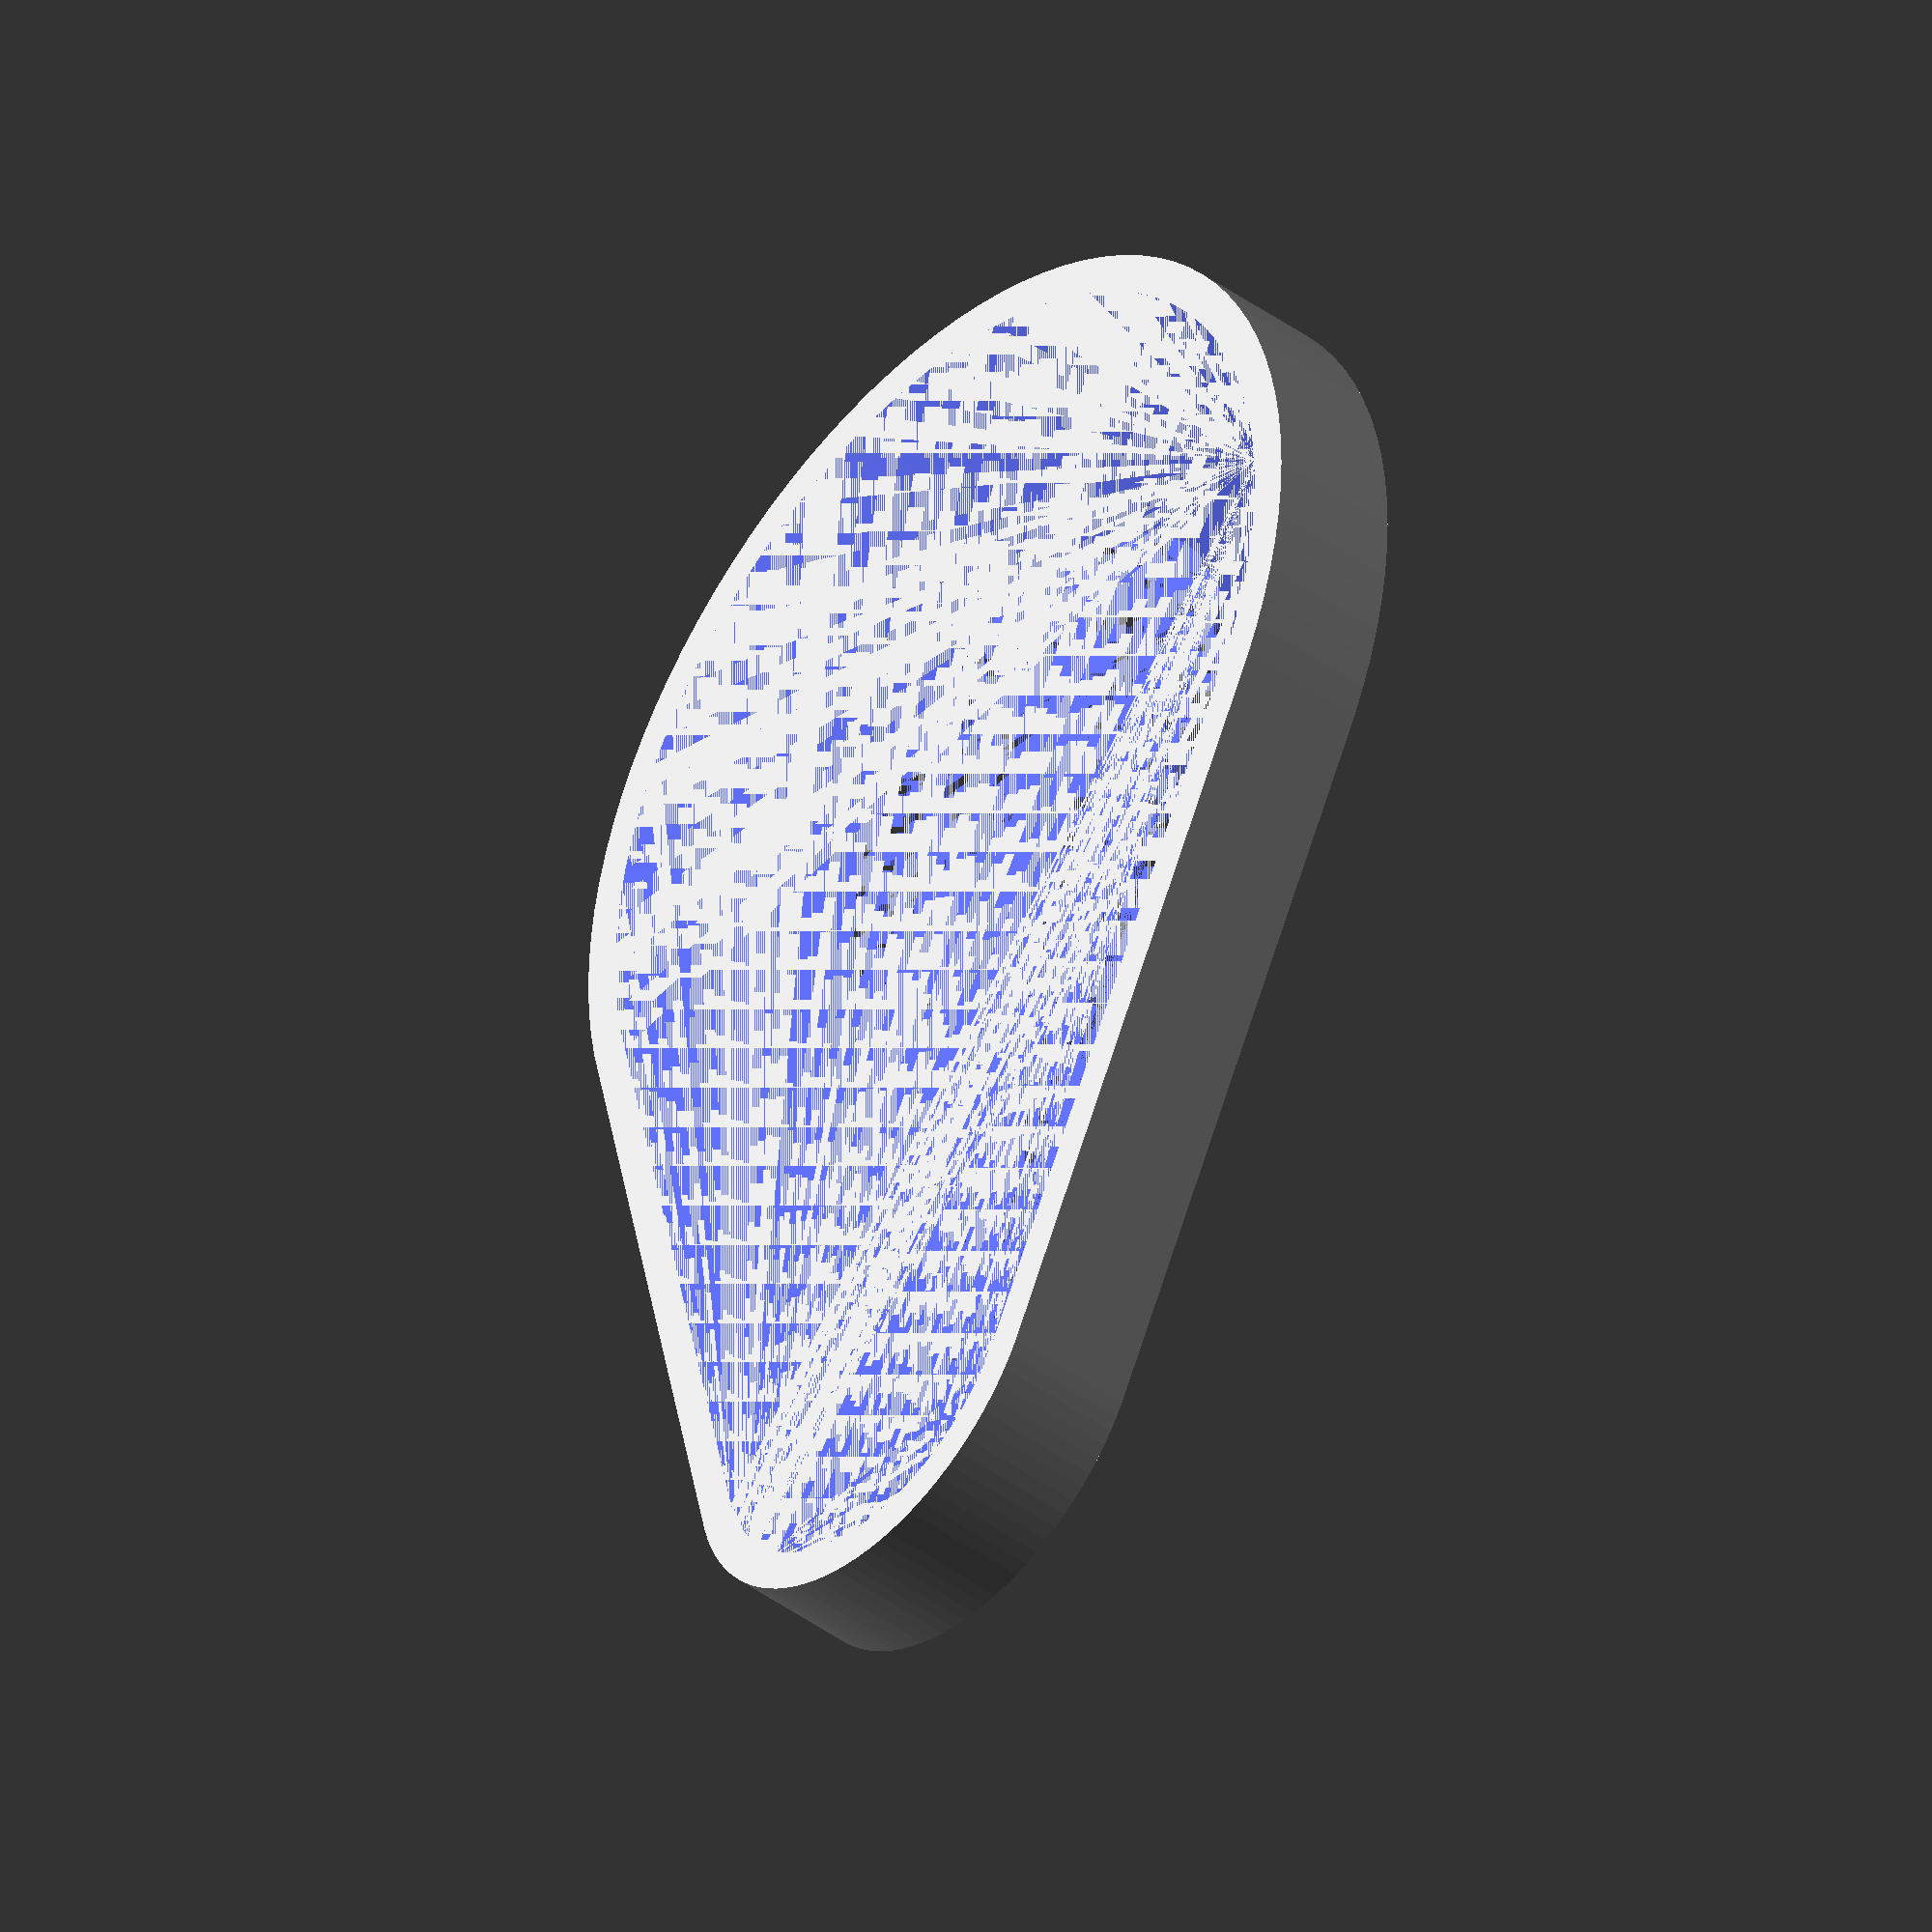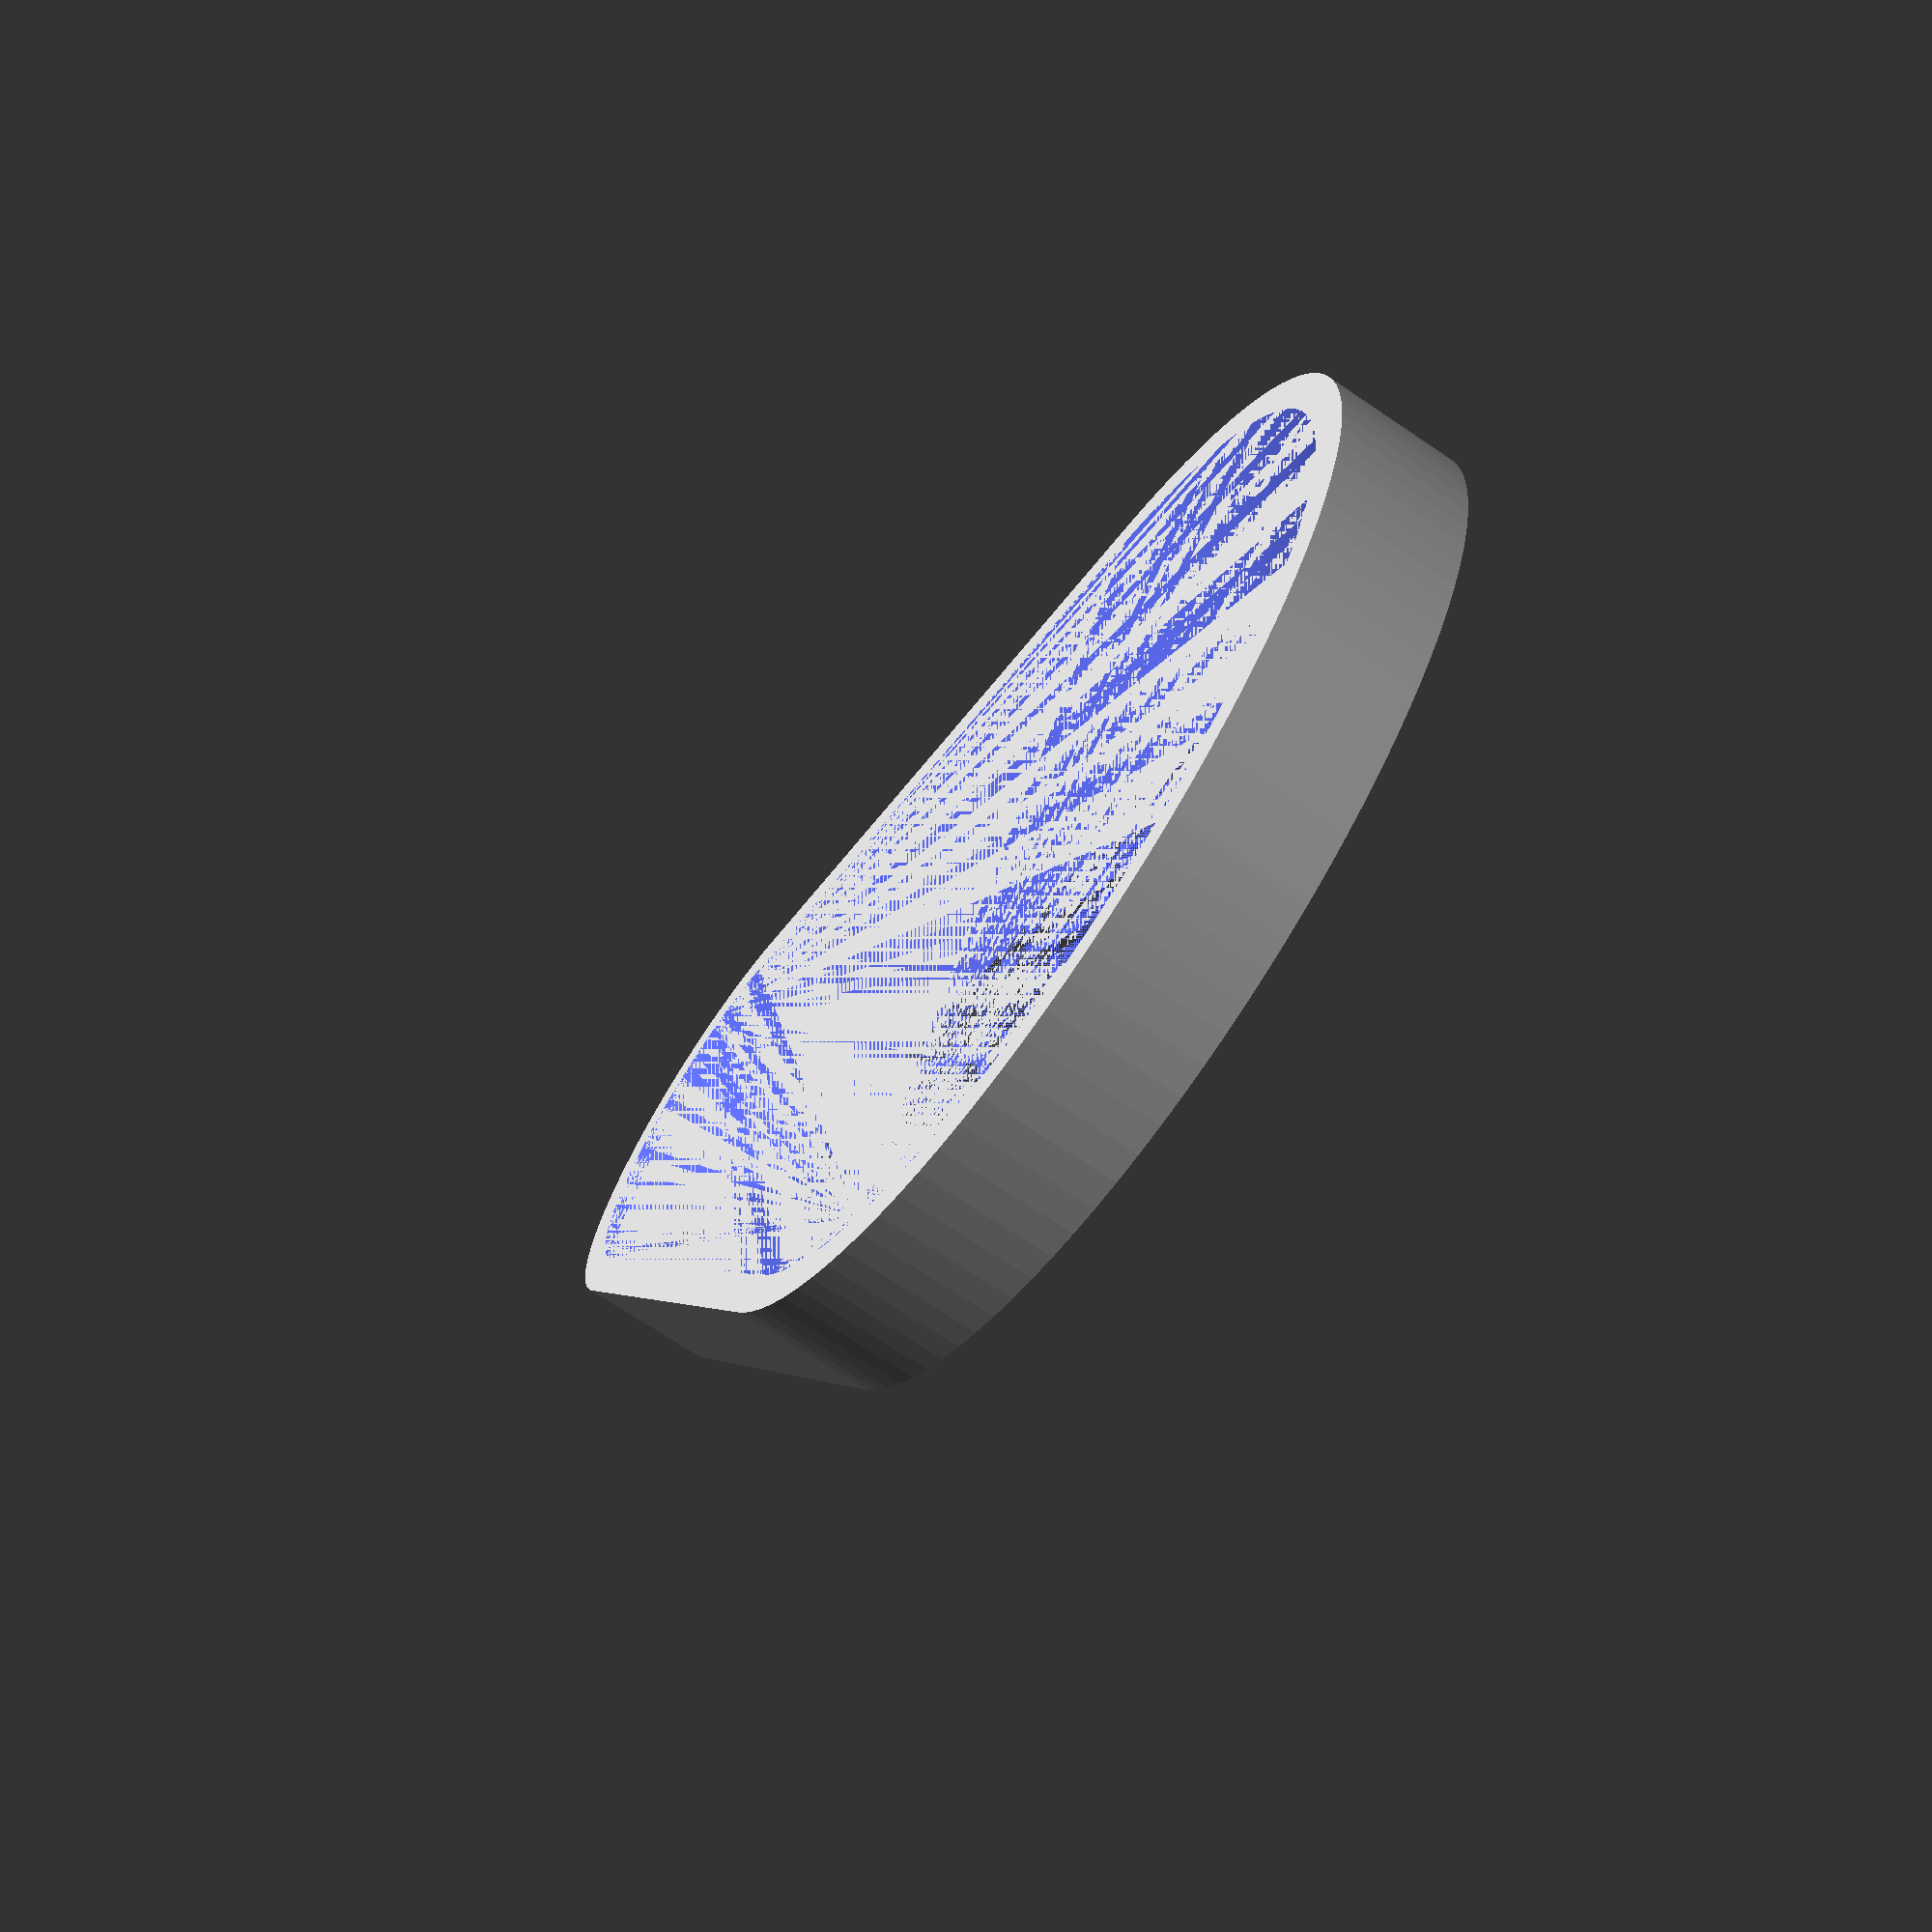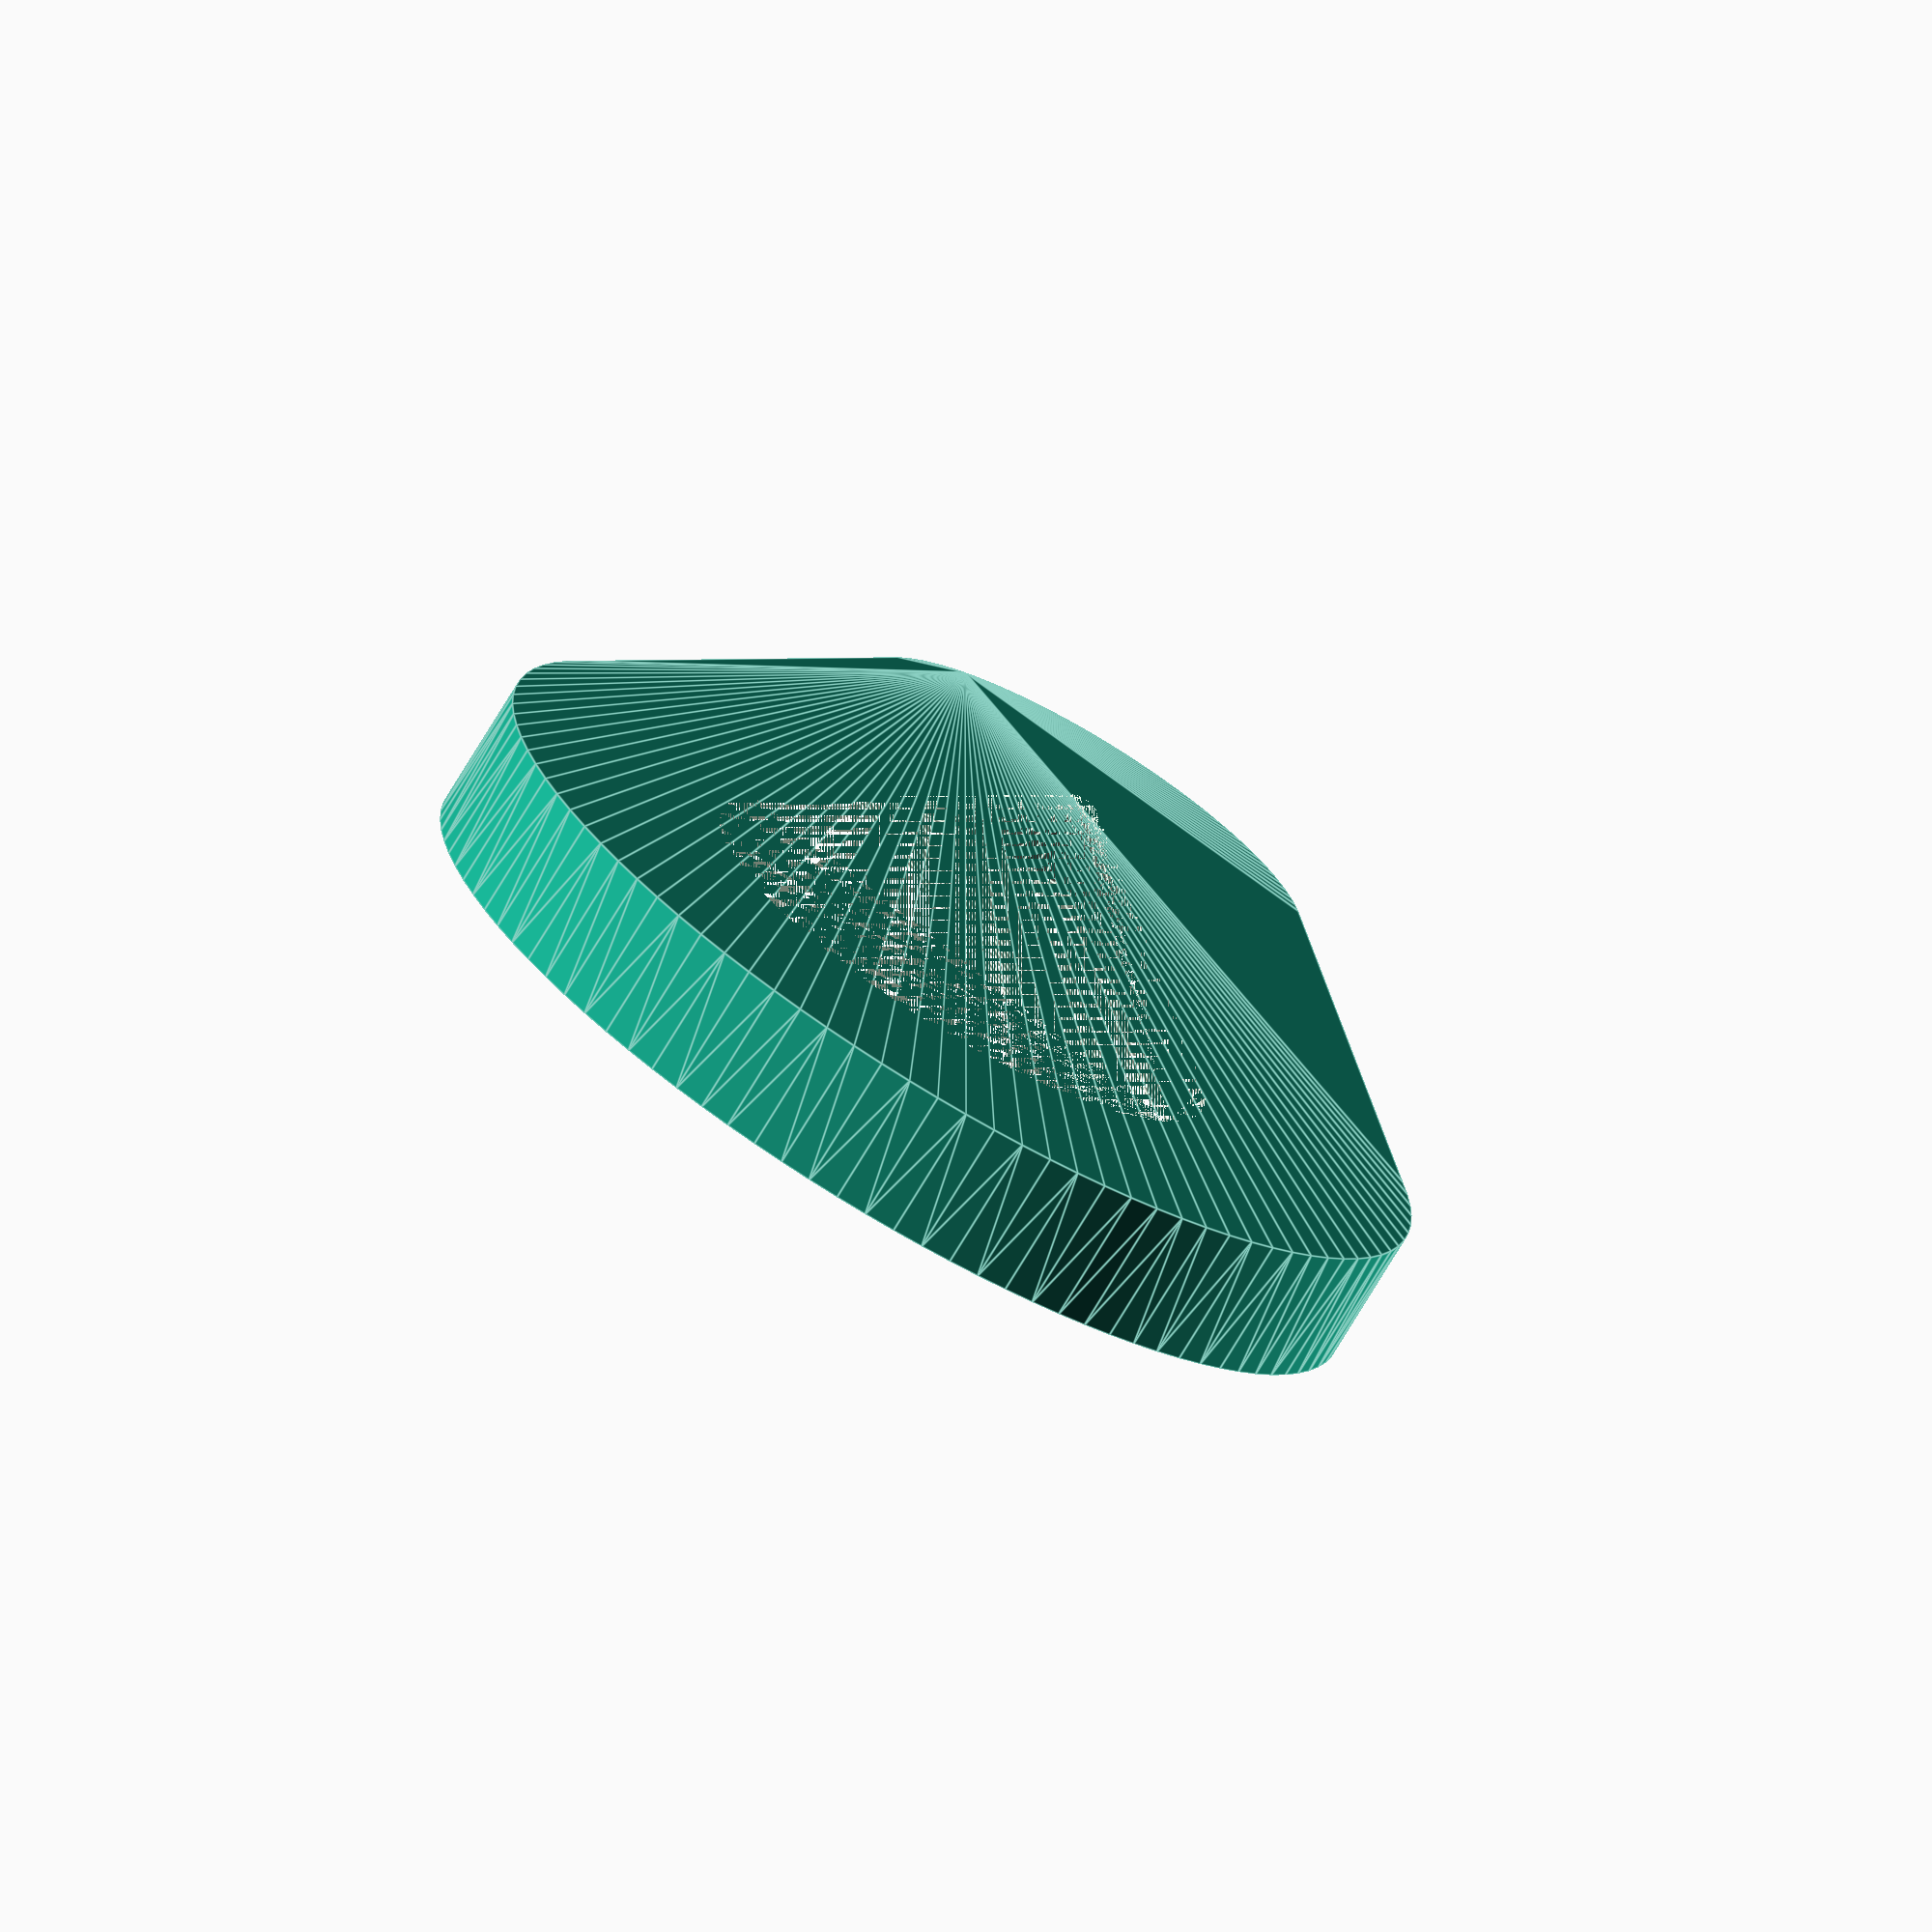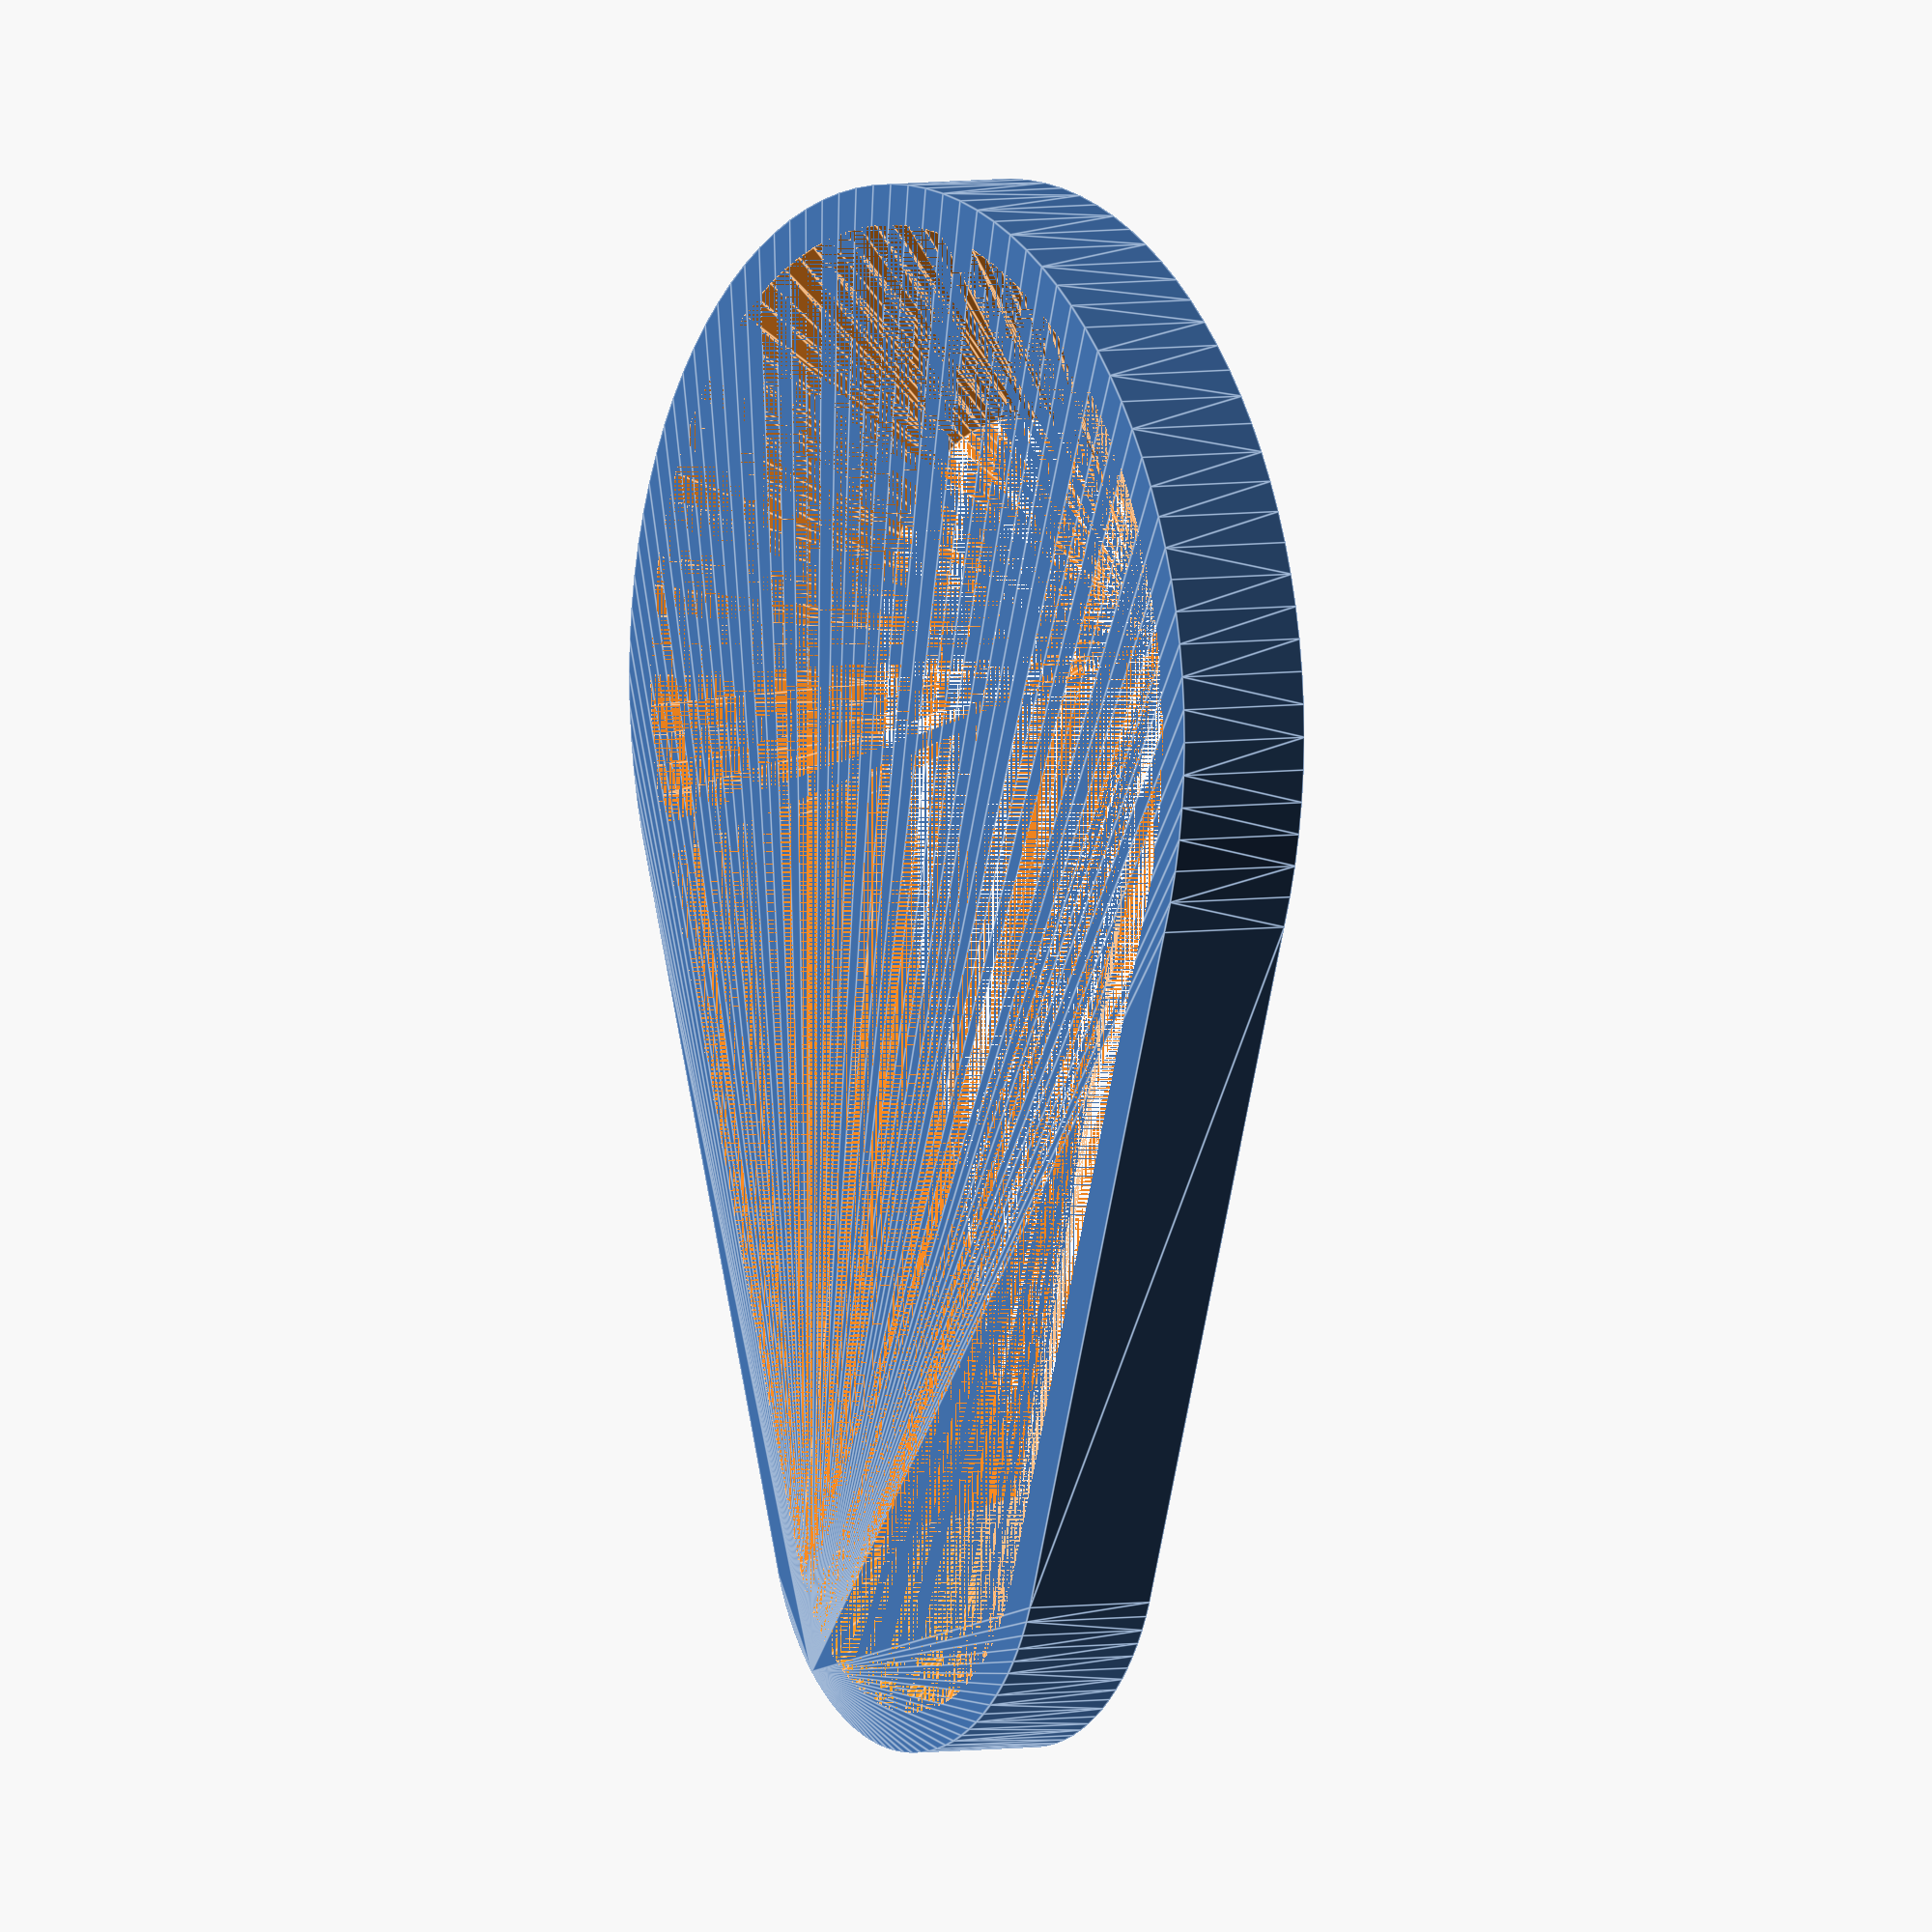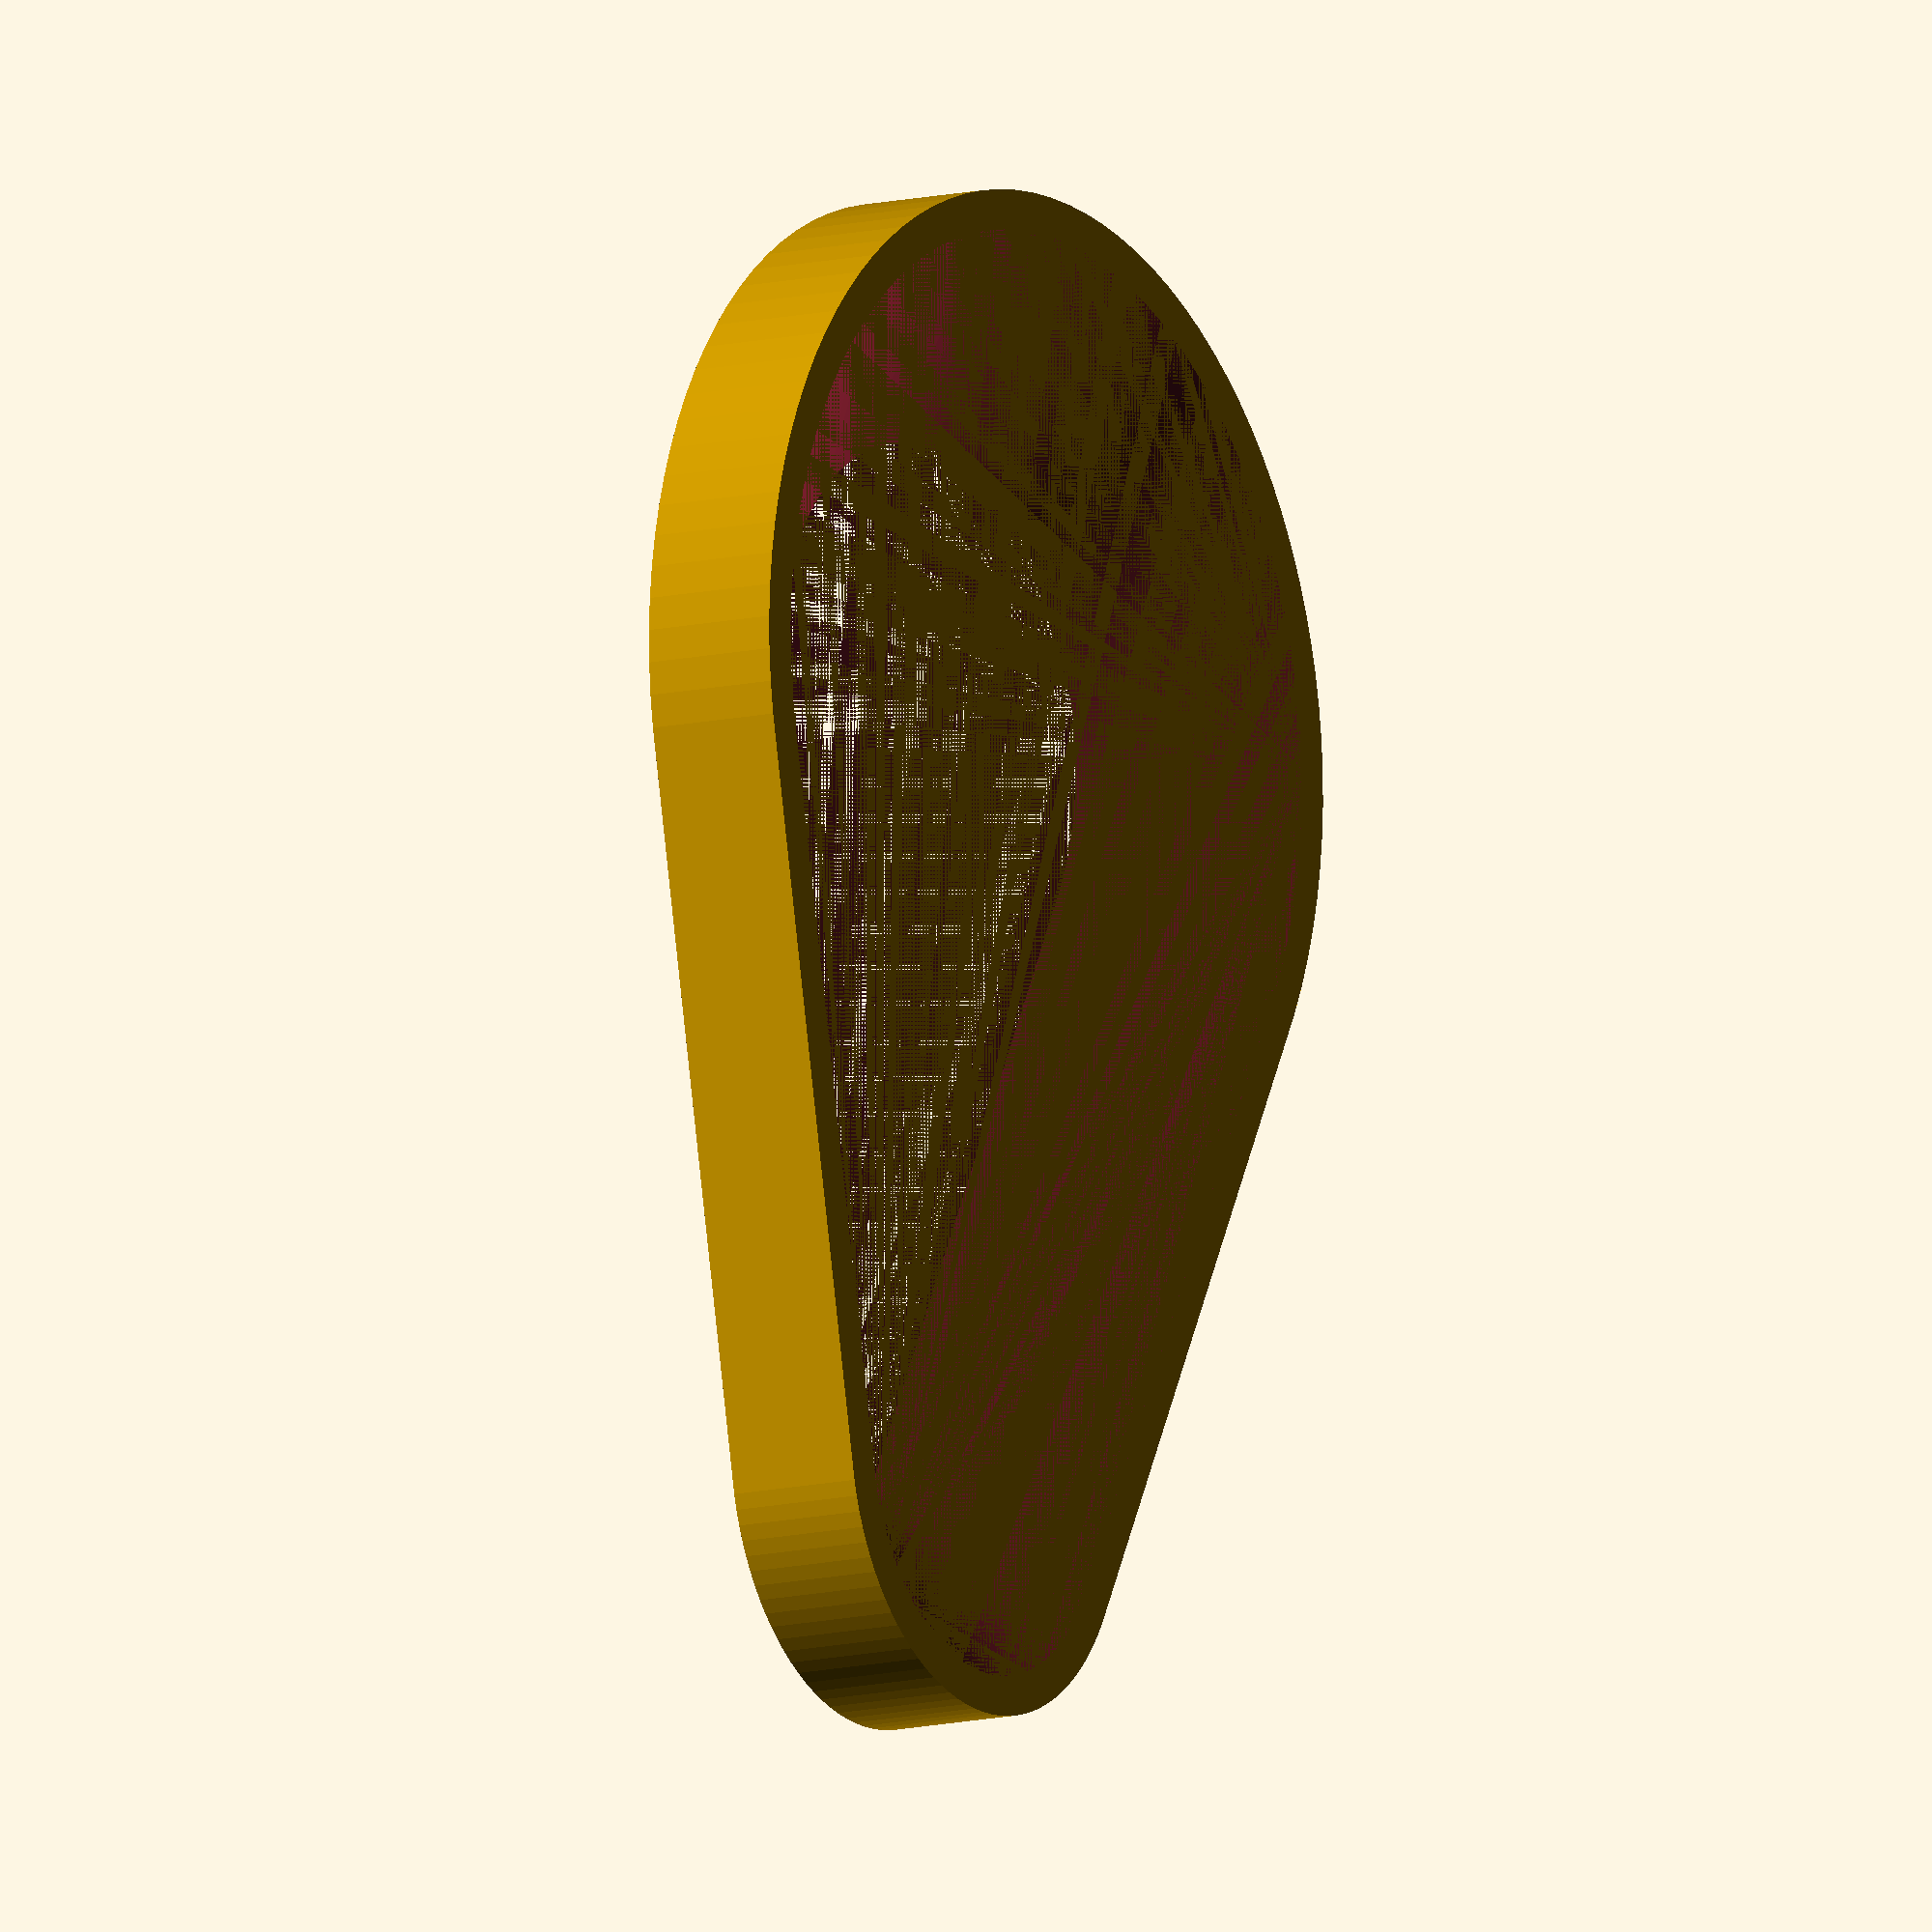
<openscad>
$fn=100;
T=2;
D=8;
N=8;
H=0.3+0.2*N;
dD=sqrt(2*2*2);

difference(){
    h=D*1.4;
    r=D/2+3.4;
    r1=0.2+3.4;
    hull(){
        cylinder(2, r=r);
        translate([0,-h,0])
            cylinder(2,r=r1);
    }
    hull(){
        cylinder(2, D/2, D/2+dD);
        translate([0,-h,0])
            cylinder(2, 0.2, 0.2+dD);
    }
}

</openscad>
<views>
elev=42.0 azim=7.3 roll=48.6 proj=o view=wireframe
elev=249.3 azim=313.1 roll=124.2 proj=p view=wireframe
elev=253.1 azim=349.7 roll=30.9 proj=o view=edges
elev=175.8 azim=180.3 roll=122.0 proj=o view=edges
elev=191.0 azim=188.3 roll=238.1 proj=o view=wireframe
</views>
